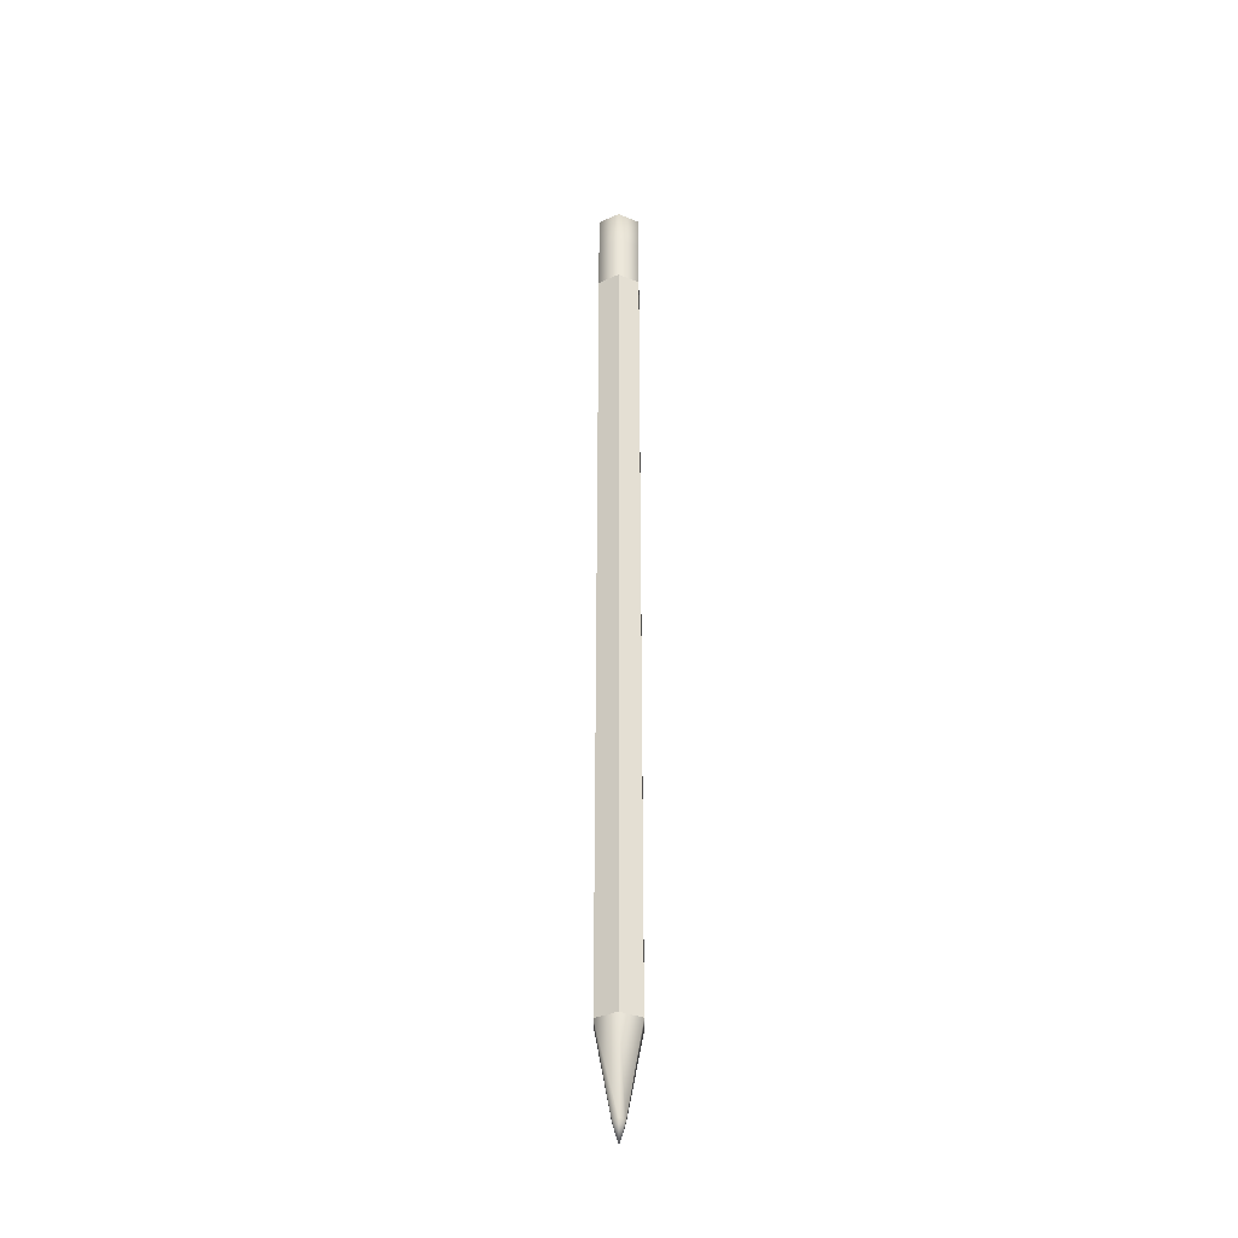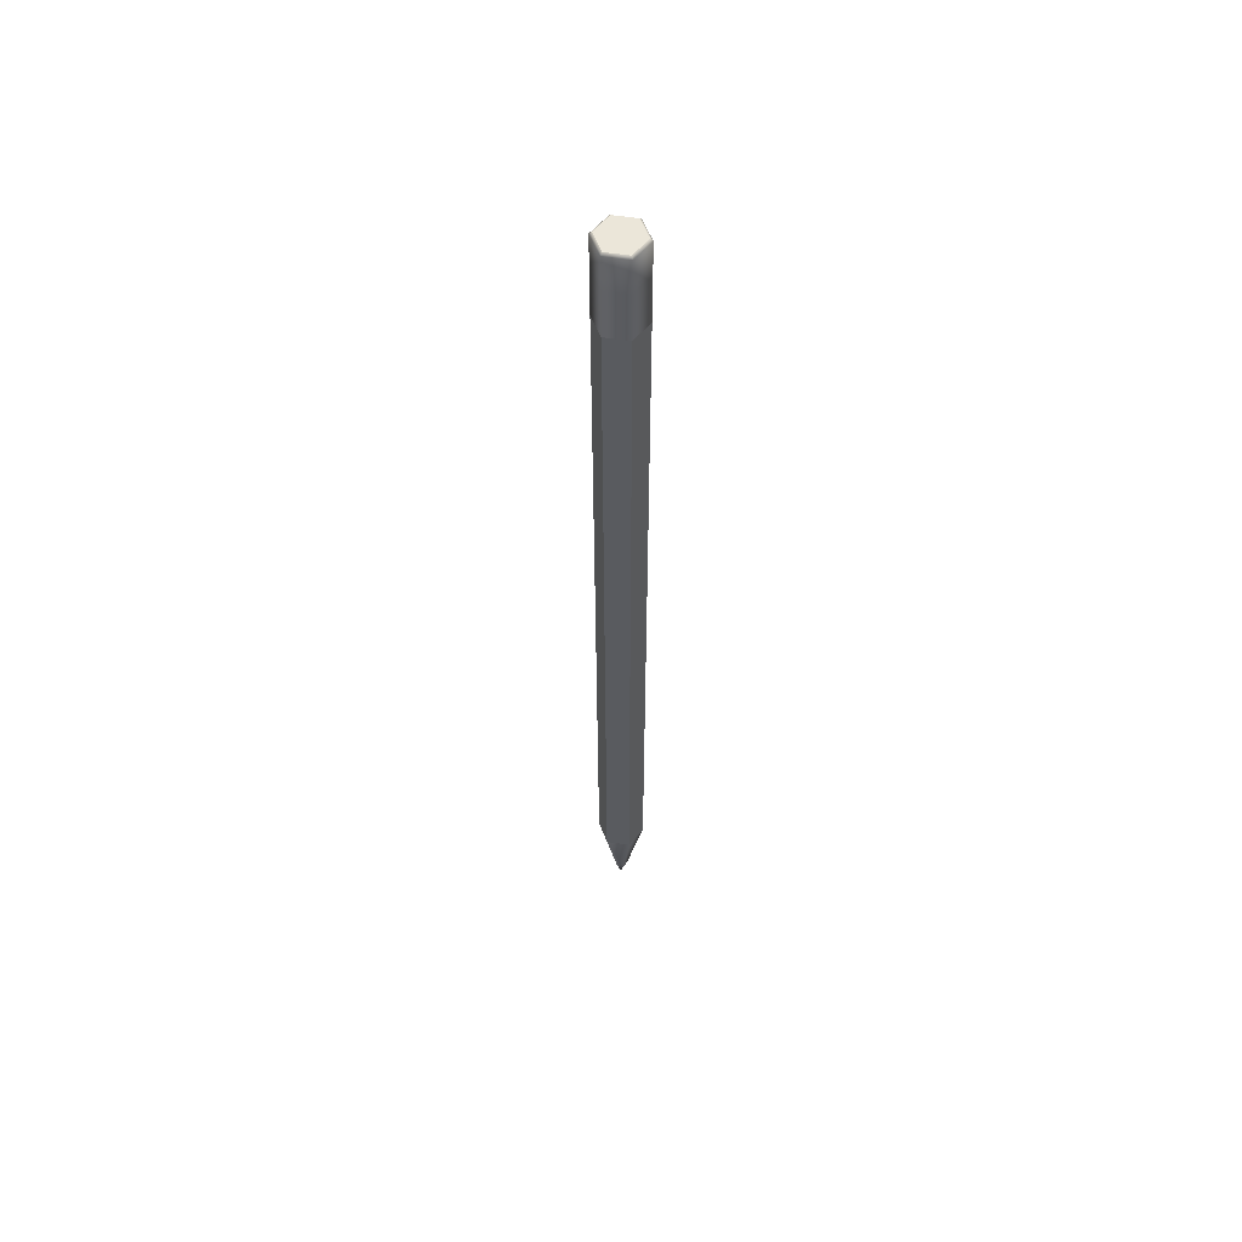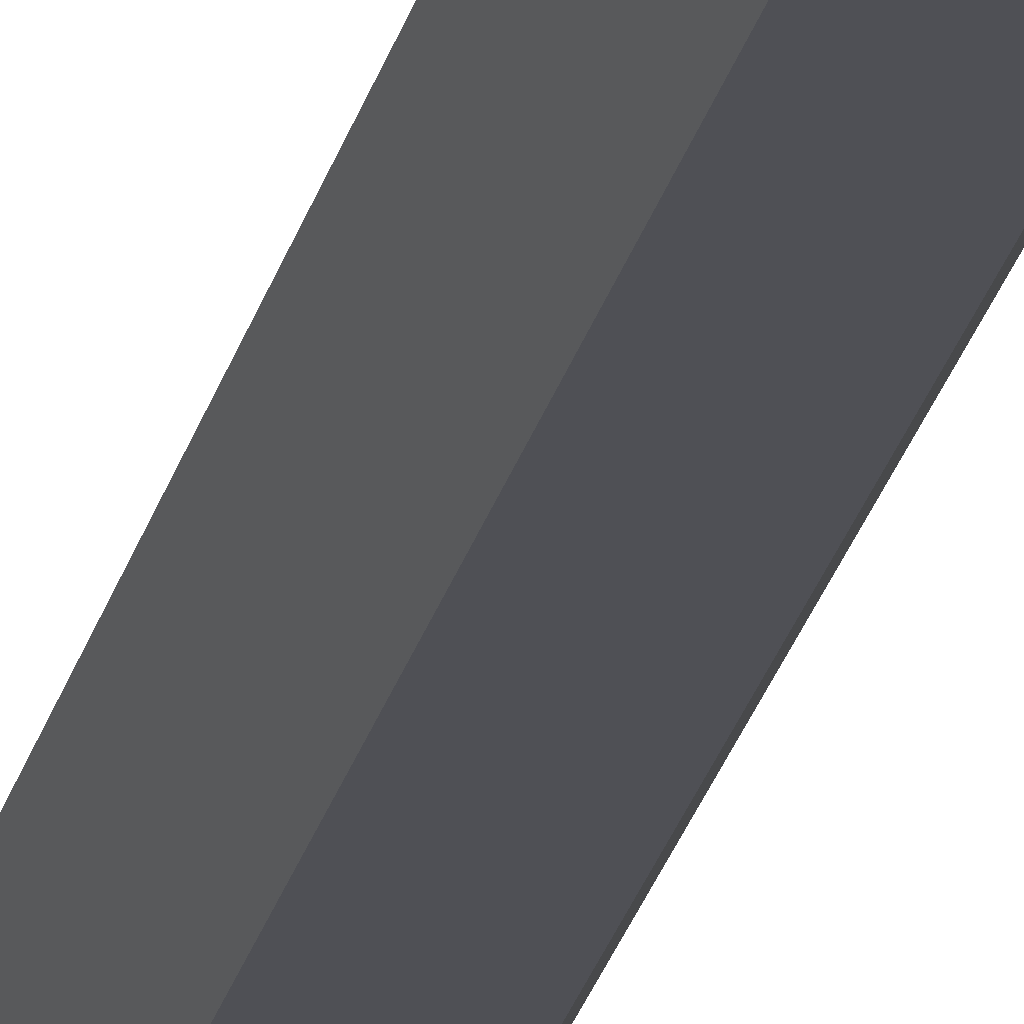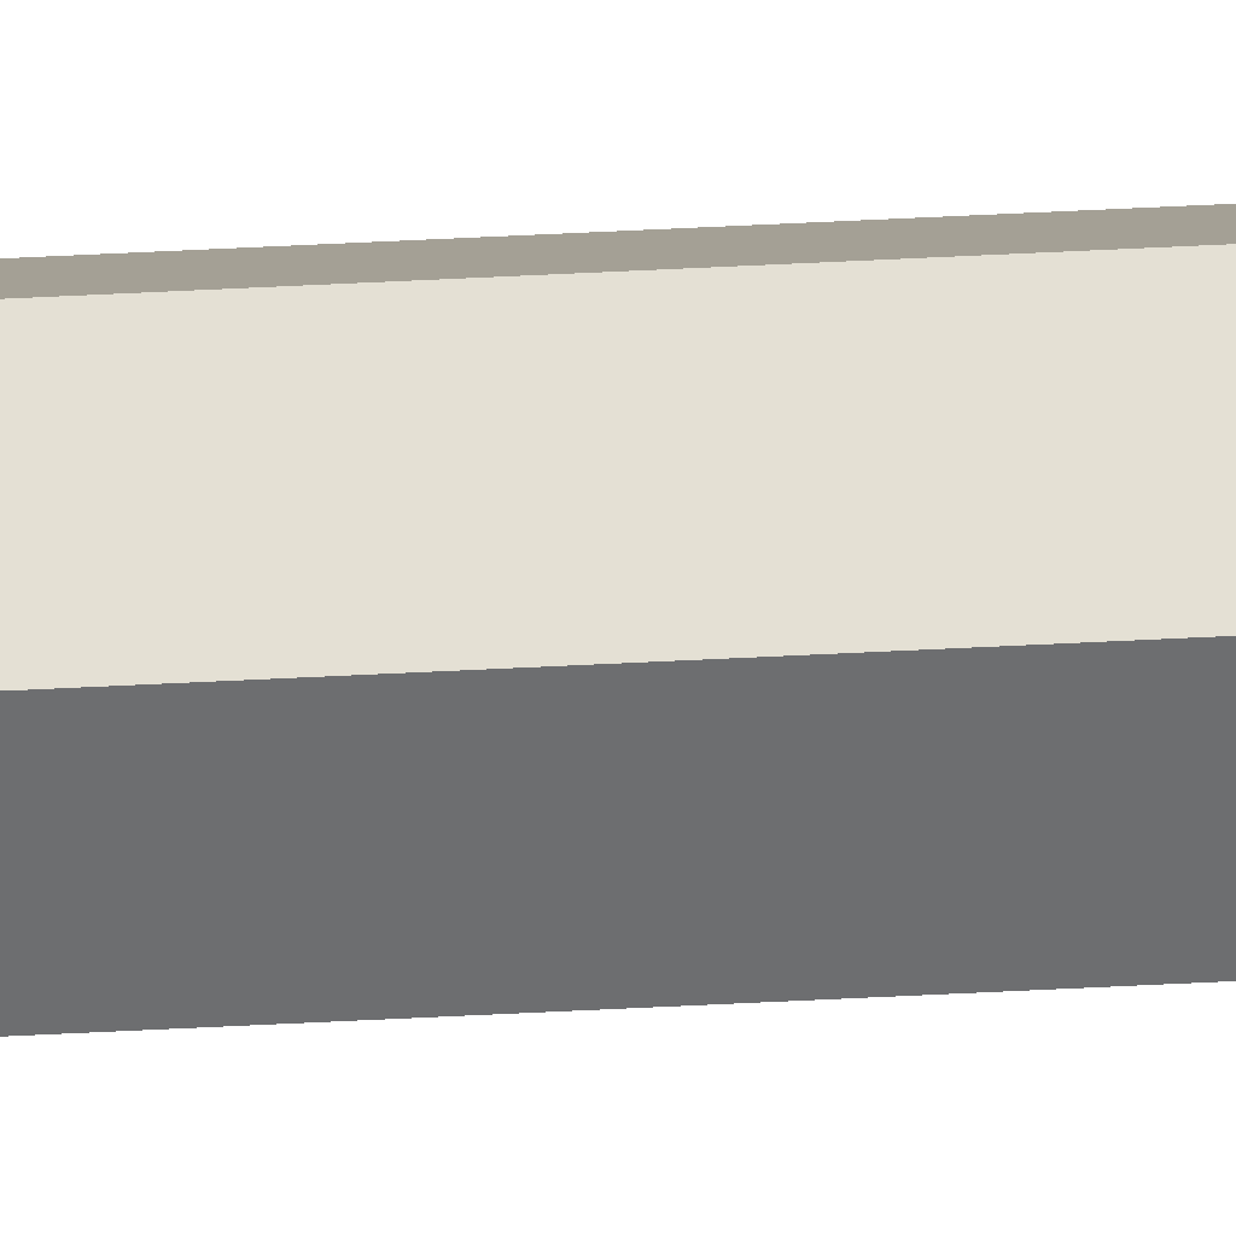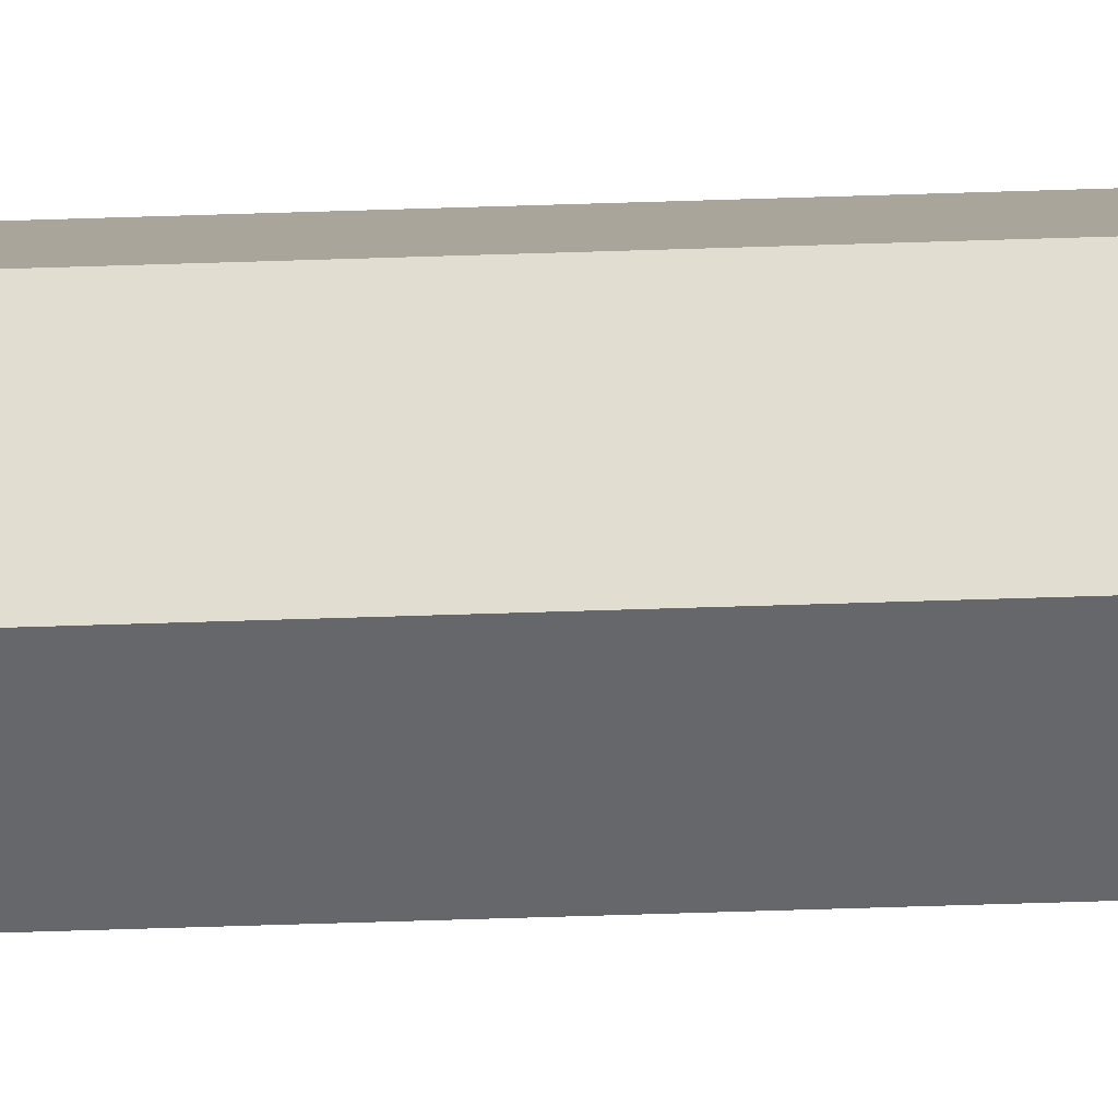
<metadata>
{"format":"obj","ext":"obj","renderer":"f3d","projection":"perspective","resolution":1024,"background":"white","views":[{"elev":-35.3,"azim":-28.9,"up":"+Y"},{"elev":56.7,"azim":-51.0,"up":"+Y"},{"elev":-19.4,"azim":-10.3,"up":"+Z"},{"elev":66.0,"azim":87.2,"up":"+Z"},{"elev":-52.2,"azim":-87.9,"up":"+Z"}]}
</metadata>
<code>
o Cylinder_224
v 0.000188 -0.07527 0.09725
v -0.002695 0.07661 0.09725
v 0.000746 -0.07527 0.09628
v -0.000697 0.07661 0.09379
v 0.001863 -0.07527 0.09628
v 0.003303 0.07661 0.09378
v 0.002422 -0.07527 0.09725
v 0.005305 0.07661 0.09725
v 0.001864 -0.07527 0.09822
v 0.003306 0.07661 0.1007
v 0.000747 -0.07527 0.09822
v -0.000694 0.07661 0.1007
v 0.001305 -0.07875 0.09725
v -0.002695 -0.06135 0.09725
v -0.000696 -0.06135 0.09379
v 0.003304 -0.06135 0.09378
v 0.005305 -0.06135 0.09725
v 0.003306 -0.06135 0.1007
v -0.000694 -0.06135 0.1007
v -0.002695 0.08527 0.09725
v -0.000697 0.08527 0.09379
v 0.003303 0.08527 0.09378
v 0.005305 0.08527 0.09725
v 0.003306 0.08527 0.1007
v -0.000694 0.08527 0.1007
v -0.00228 0.09181 0.09725
v -0.000489 0.09181 0.09415
v 0.003096 0.09181 0.09414
v 0.004889 0.09181 0.09725
v 0.003098 0.09181 0.1004
v -0.000487 0.09181 0.1004
v 0.003303 0.09141 0.09378
v 0.005304 0.09141 0.09725
v -0.002696 0.09141 0.09725
v -0.000697 0.09141 0.09379
v -0.000694 0.09141 0.1007
v 0.003306 0.09141 0.1007
v -0.000697 0.07705 0.09379
v 0.003303 0.07705 0.09378
v 0.003306 0.07705 0.1007
v -0.000694 0.07705 0.1007
v -0.002695 0.07705 0.09725
v 0.005305 0.07705 0.09725
f 14 2 4 15
f 15 4 6 16
f 16 6 8 17
f 17 8 10 18
f 39 38 21 22
f 18 10 12 19
f 19 12 2 14
f 7 9 13
f 3 5 13
f 9 11 13
f 1 3 13
f 5 7 13
f 11 1 13
f 11 19 14 1
f 9 18 19 11
f 7 17 18 9
f 5 16 17 7
f 3 15 16 5
f 1 14 15 3
f 33 32 28 29
f 41 40 24 25
f 38 42 20 21
f 43 39 22 23
f 42 41 25 20
f 40 43 23 24
f 27 26 31 30 29 28
f 35 34 26 27
f 34 36 31 26
f 37 33 29 30
f 32 35 27 28
f 36 37 30 31
f 25 24 37 36
f 22 21 35 32
f 24 23 33 37
f 20 25 36 34
f 21 20 34 35
f 23 22 32 33
f 10 8 43 40
f 2 12 41 42
f 8 6 39 43
f 4 2 42 38
f 12 10 40 41
f 6 4 38 39

</code>
